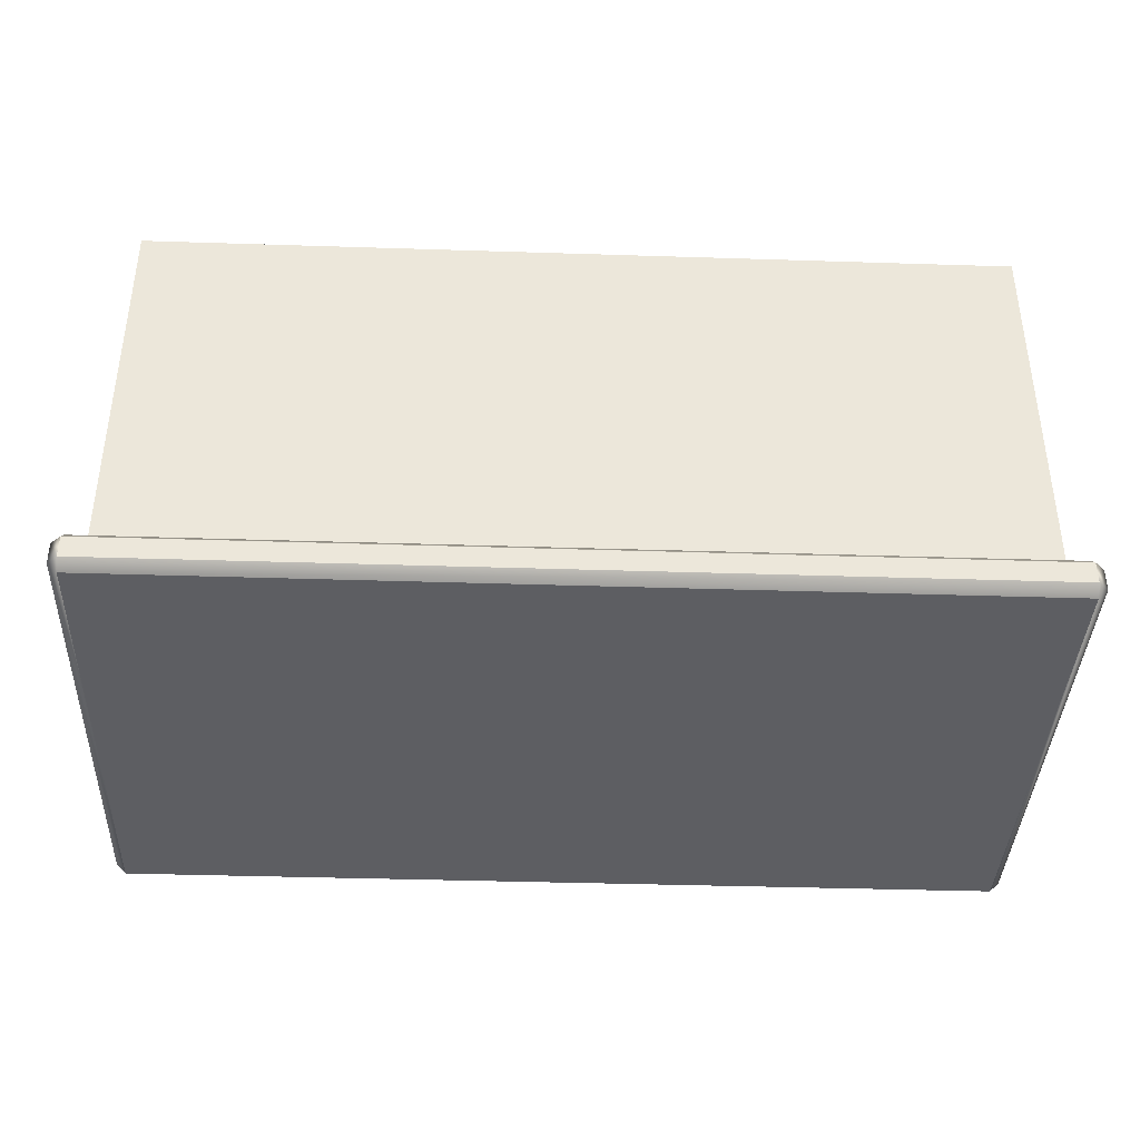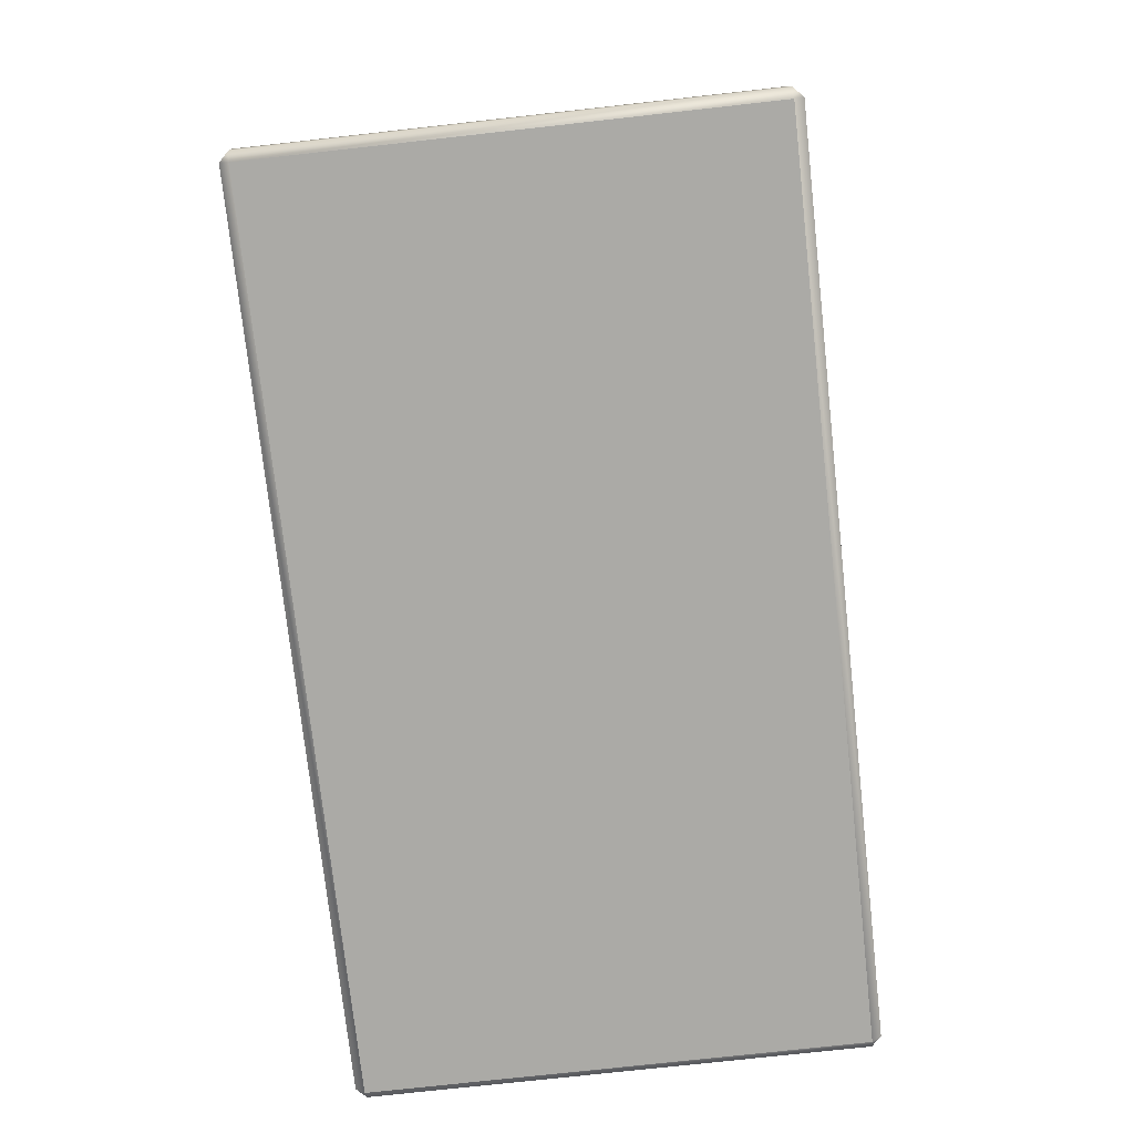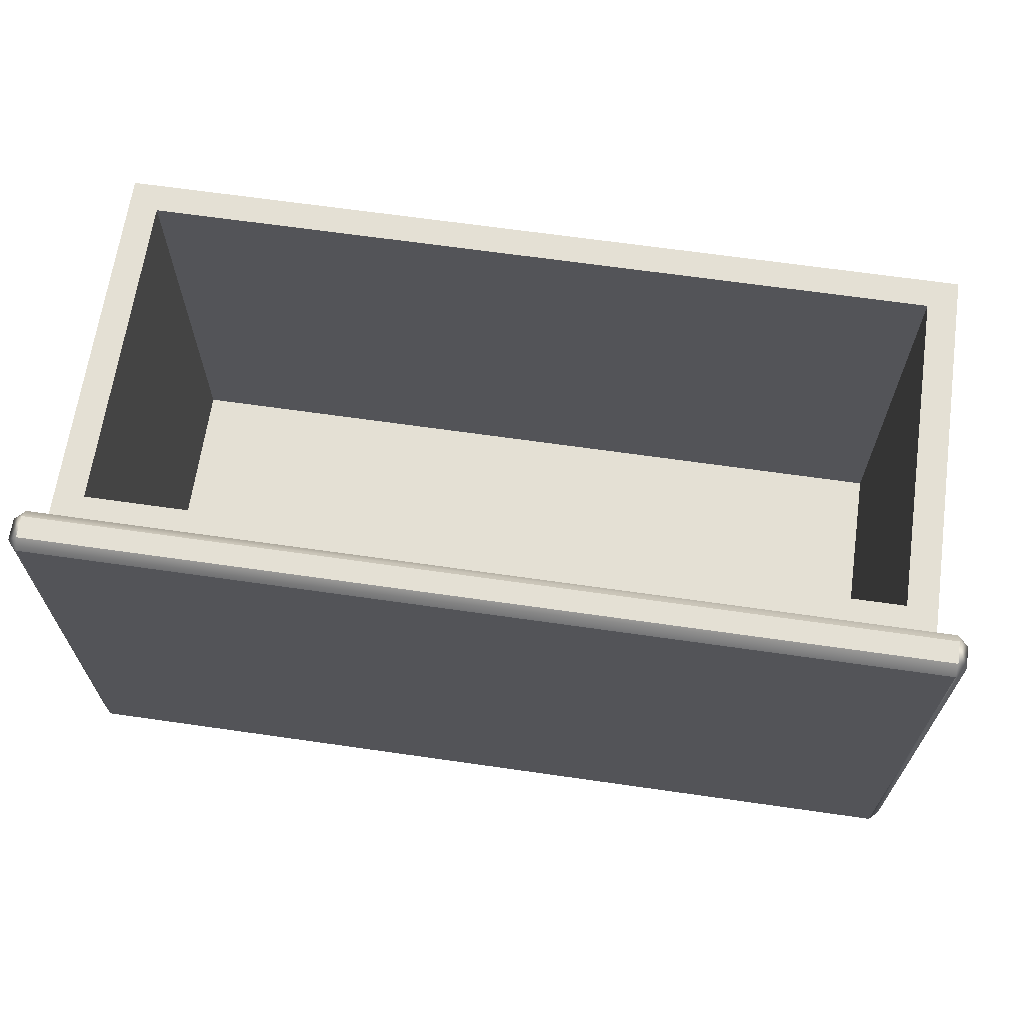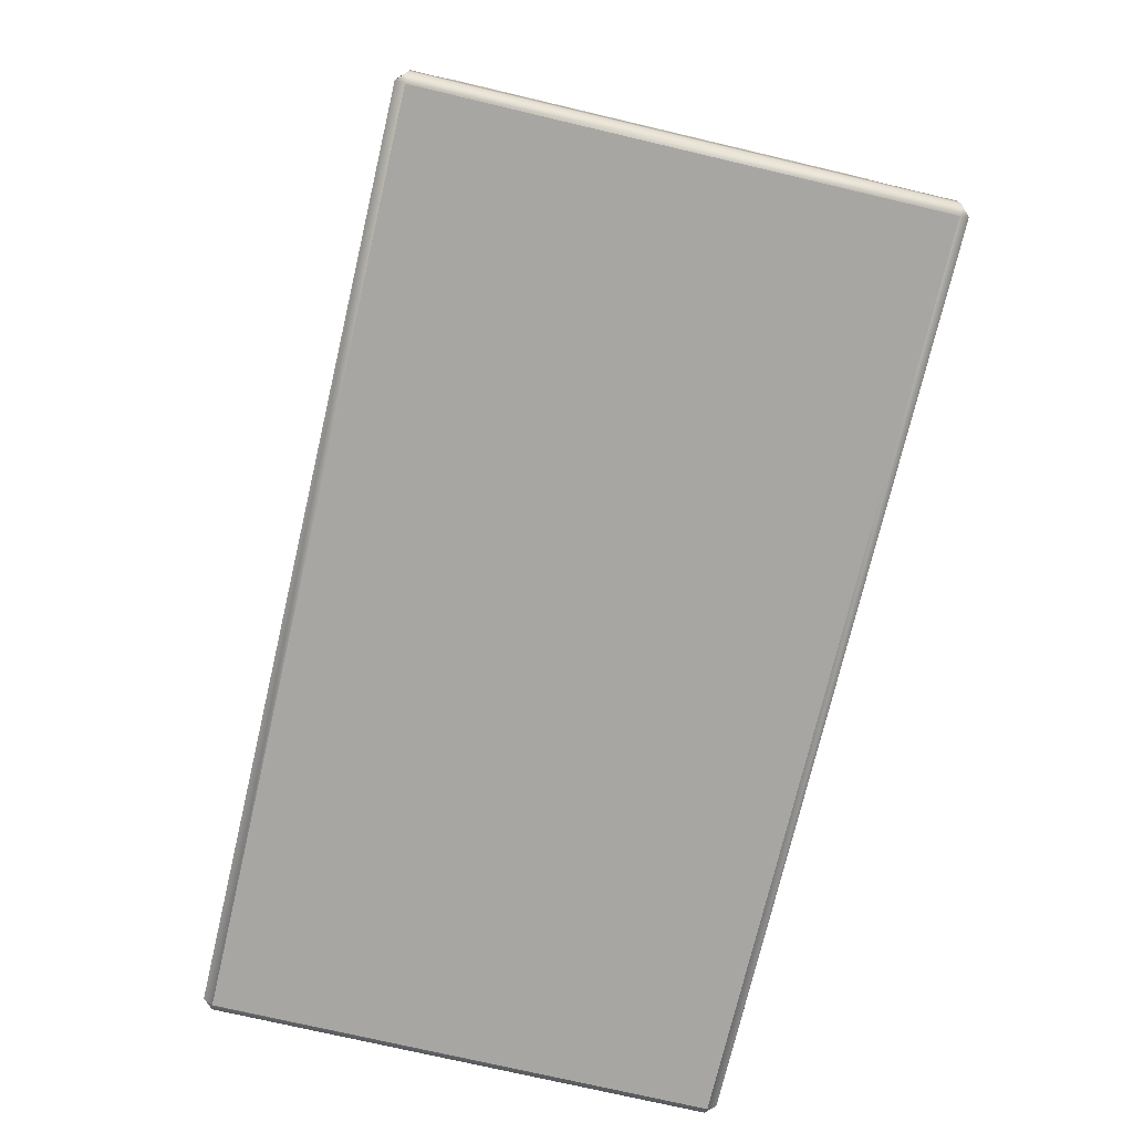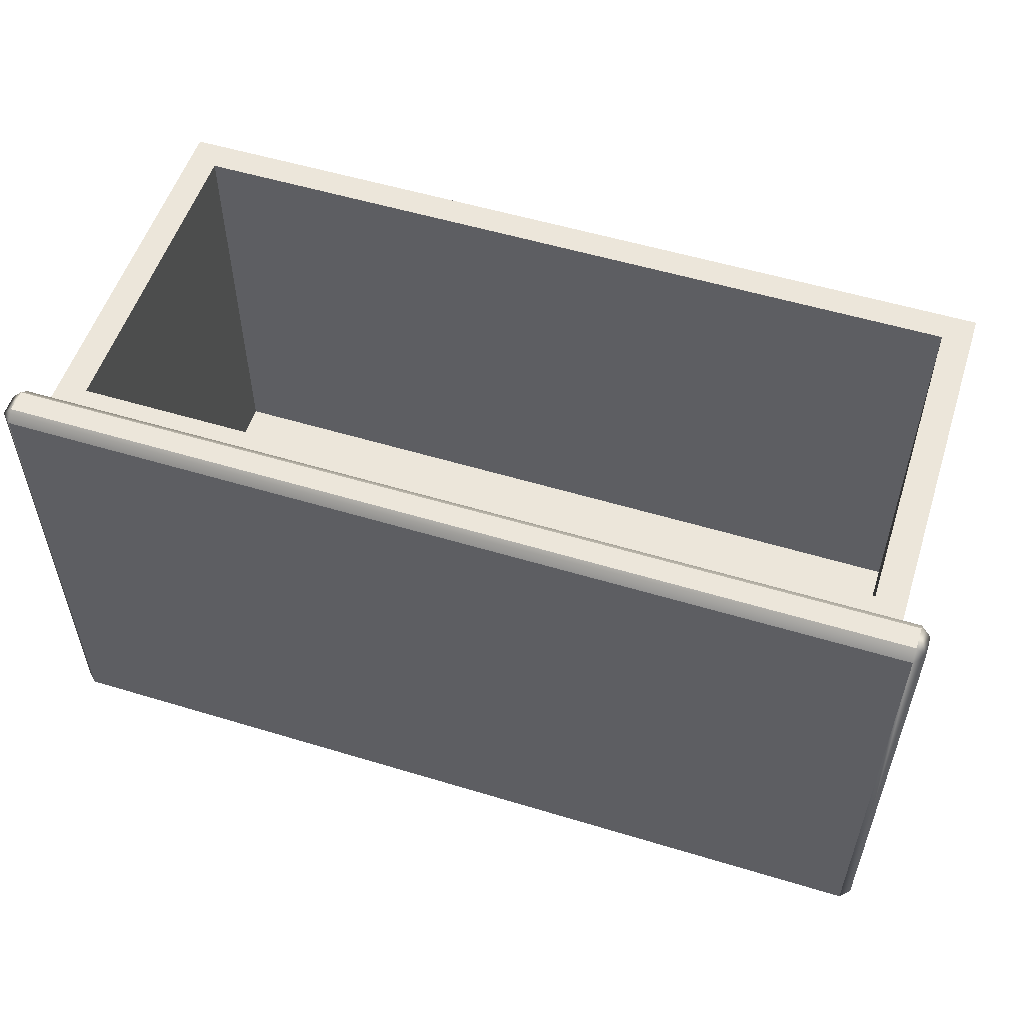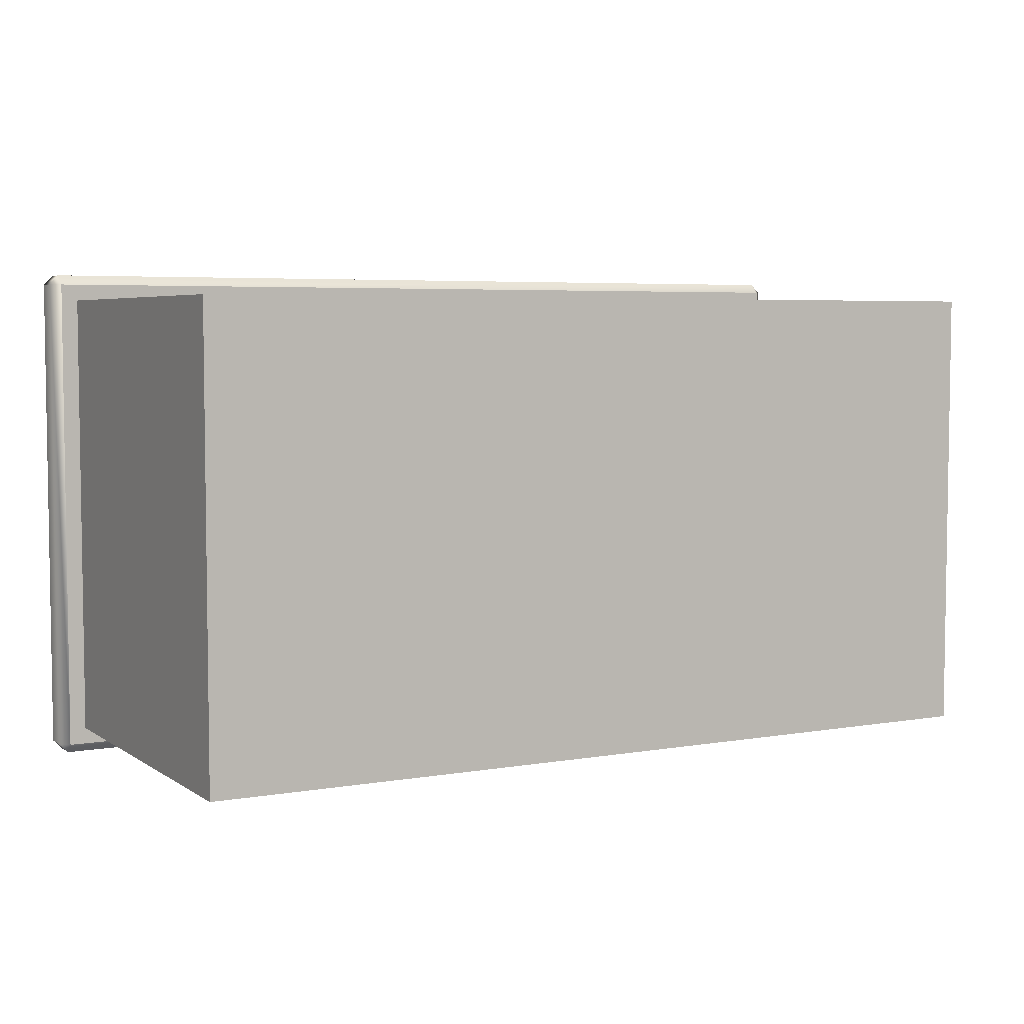
<metadata>
{"format":"obj","ext":"obj","renderer":"f3d","projection":"perspective","resolution":1024,"background":"white","views":[{"elev":-38.9,"azim":177.7,"up":"+Y"},{"elev":-75.8,"azim":-83.7,"up":"+Y"},{"elev":66.0,"azim":8.2,"up":"+Z"},{"elev":-74.0,"azim":-103.2,"up":"+Y"},{"elev":54.5,"azim":17.8,"up":"+Z"},{"elev":5.1,"azim":151.5,"up":"+Z"}]}
</metadata>
<code>
o DresserDrawer_218_1
v -0.763 -0.2505 0.326
v -0.763 -0.2689 0.326
v -0.763 -0.2689 -0.08321
v -0.763 -0.2505 -0.08321
v -0.004919 -0.2505 -0.08321
v -0.004919 -0.2689 -0.08321
v -0.004919 -0.2689 0.326
v -0.004919 -0.2505 0.326
v -0.01309 -0.2771 -0.08321
v -0.7548 -0.2771 -0.08321
v -0.7548 -0.2771 0.326
v -0.01309 -0.2771 0.326
v -0.01309 -0.2505 0.3342
v -0.01309 -0.2689 0.3342
v -0.7548 -0.2689 0.3342
v -0.7548 -0.2505 0.3342
v -0.05169 0.05681 0.3121
v -0.05169 0.05681 -0.04505
v -0.7162 0.05681 -0.04505
v -0.7162 0.05681 0.3121
v -0.7548 -0.2505 -0.09139
v -0.7548 -0.2689 -0.09139
v -0.01309 -0.2689 -0.09139
v -0.01309 -0.2505 -0.09139
v -0.7548 -0.2423 0.326
v -0.01309 -0.2423 0.326
v -0.7548 -0.2423 -0.08321
v -0.01309 -0.2423 -0.08321
v -0.027 -0.2423 0.3121
v -0.7409 -0.2423 0.3121
v -0.027 -0.2423 -0.0693
v -0.7409 -0.2423 -0.0693
v -0.027 0.0815 -0.0693
v -0.027 0.0815 0.3121
v -0.7409 0.08151 0.3121
v -0.7409 0.0815 -0.0693
v -0.7162 -0.2176 -0.04505
v -0.7162 -0.2176 0.3121
v -0.05169 -0.2176 0.3121
v -0.05169 -0.2176 -0.04505
f 1 3 2
f 1 4 3
f 5 7 6
f 5 8 7
f 9 11 10
f 9 12 11
f 13 15 14
f 13 16 15
f 17 19 18
f 17 20 19
f 21 23 22
f 21 24 23
f 16 25 1
f 13 8 26
f 4 27 21
f 24 28 5
f 14 12 7
f 15 2 11
f 3 22 10
f 23 6 9
f 26 16 13
f 26 25 16
f 25 4 1
f 25 27 4
f 24 27 28
f 24 21 27
f 8 28 26
f 8 5 28
f 14 11 12
f 14 15 11
f 2 10 11
f 2 3 10
f 9 22 23
f 9 10 22
f 12 6 7
f 12 9 6
f 1 15 16
f 1 2 15
f 7 13 14
f 7 8 13
f 21 3 4
f 21 22 3
f 5 23 24
f 5 6 23
f 29 25 26
f 29 30 25
f 31 29 26
f 31 26 28
f 30 27 25
f 30 32 27
f 32 28 27
f 32 31 28
f 33 35 34
f 33 36 35
f 32 35 36
f 32 30 35
f 31 36 33
f 31 32 36
f 29 33 34
f 29 31 33
f 20 37 19
f 20 38 37
f 39 30 29
f 39 38 30
f 17 39 29
f 17 29 34
f 20 34 35
f 20 17 34
f 38 20 35
f 38 35 30
f 37 18 19
f 37 40 18
f 38 40 37
f 38 39 40
f 39 18 40
f 39 17 18

</code>
